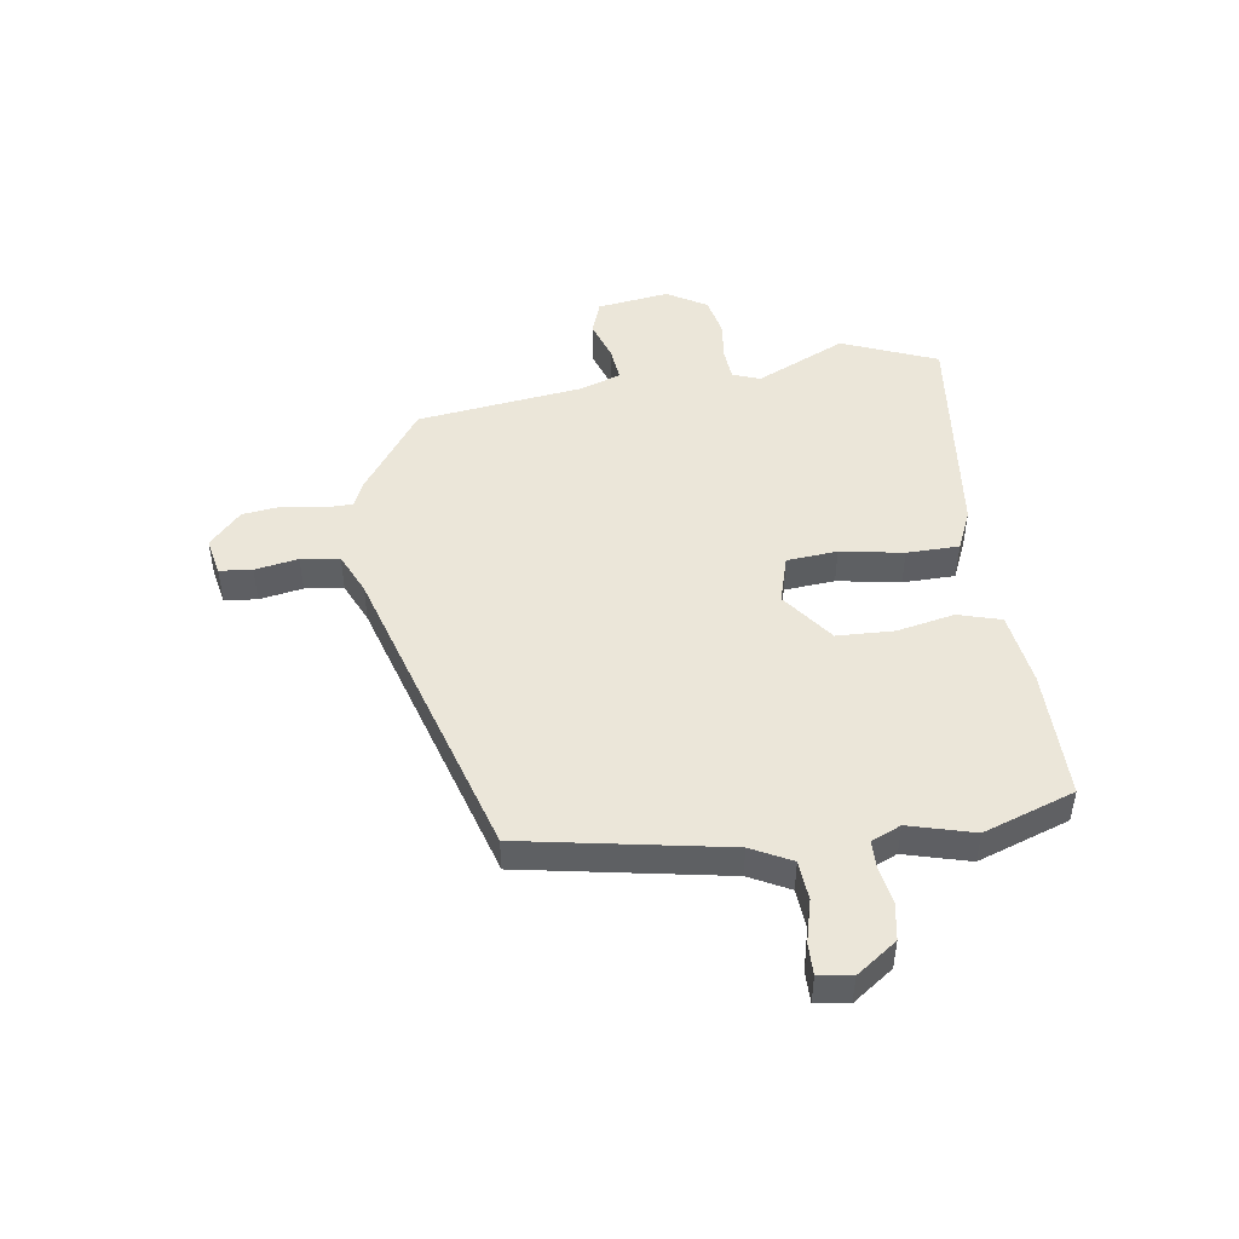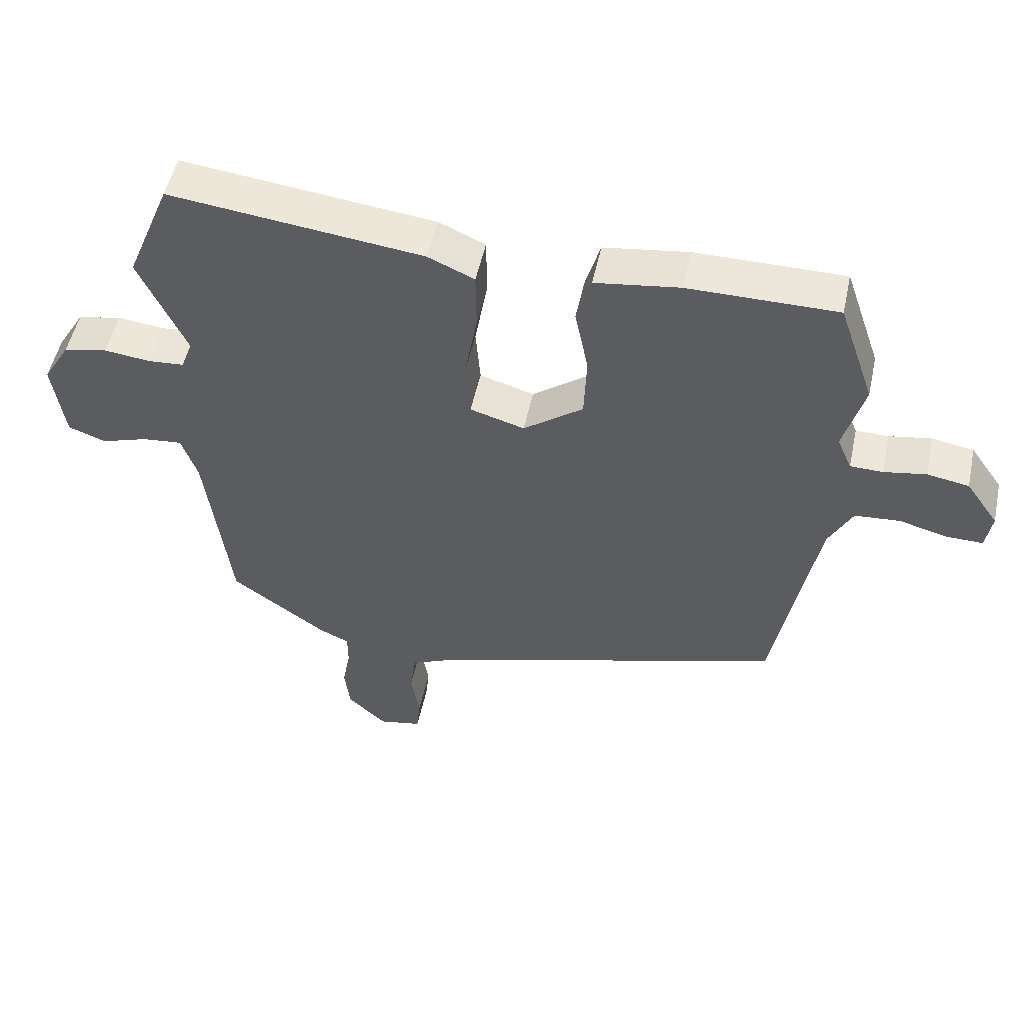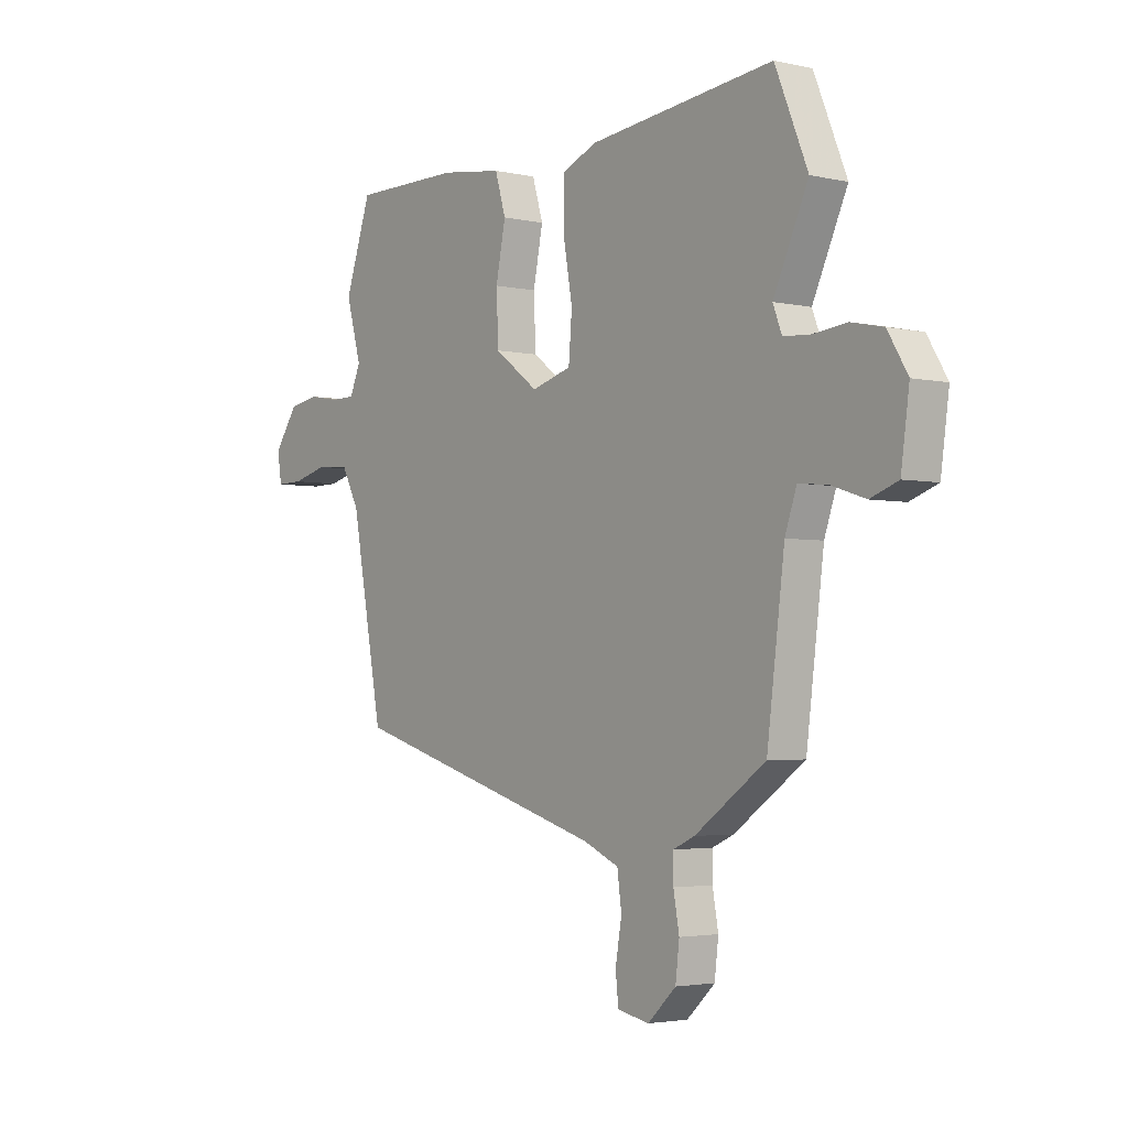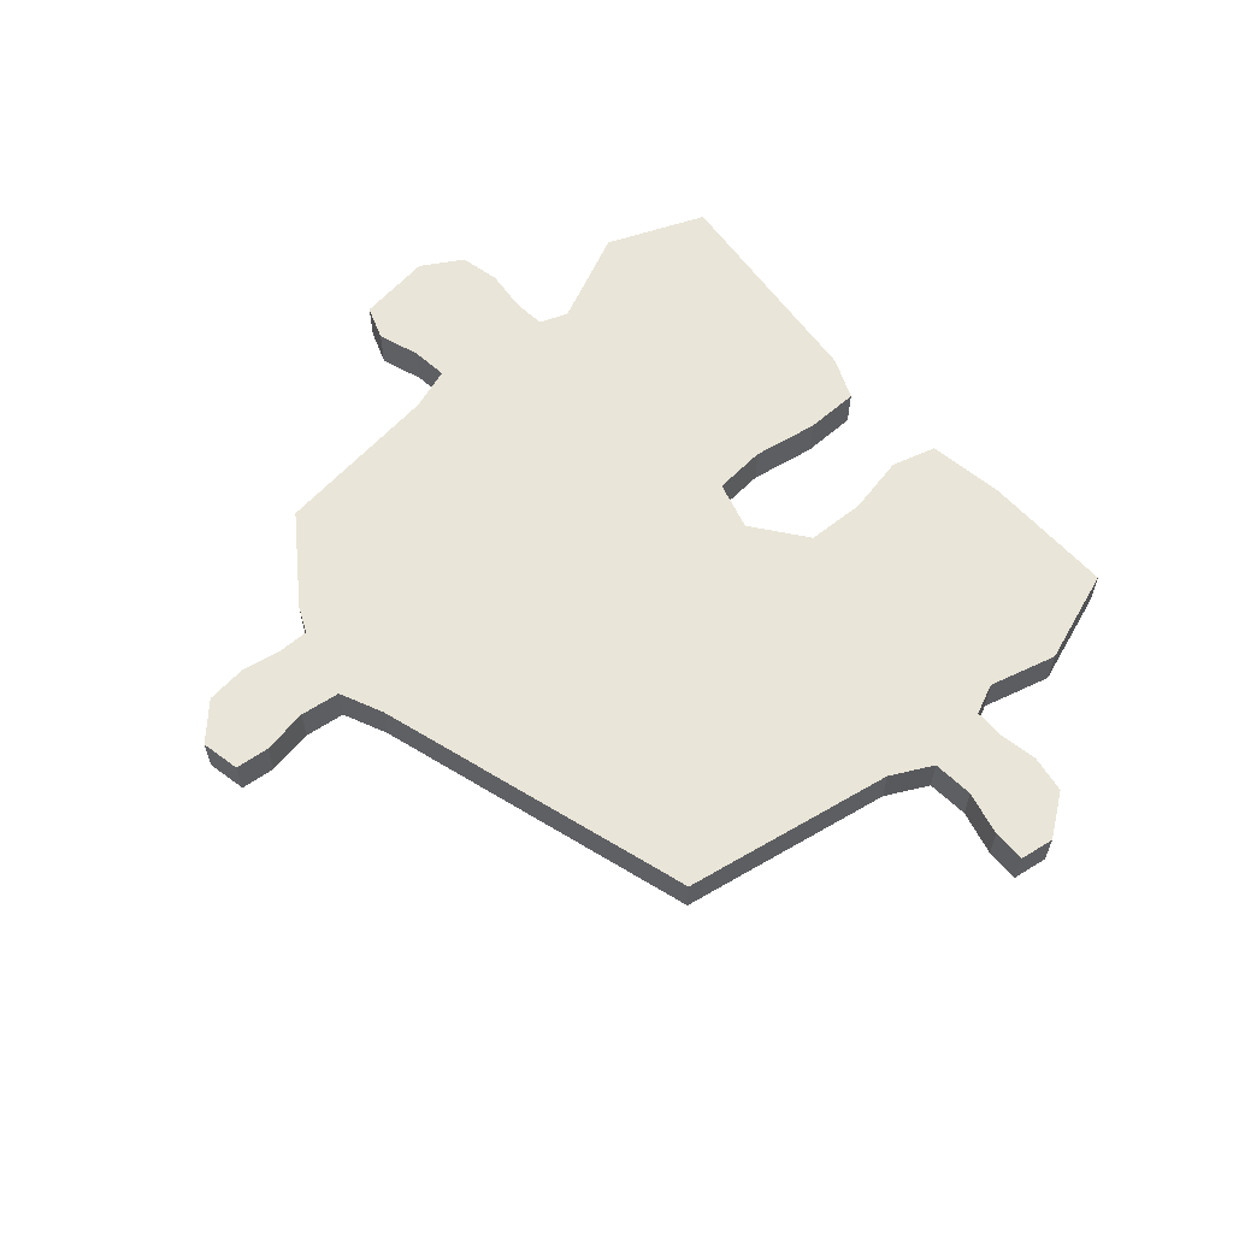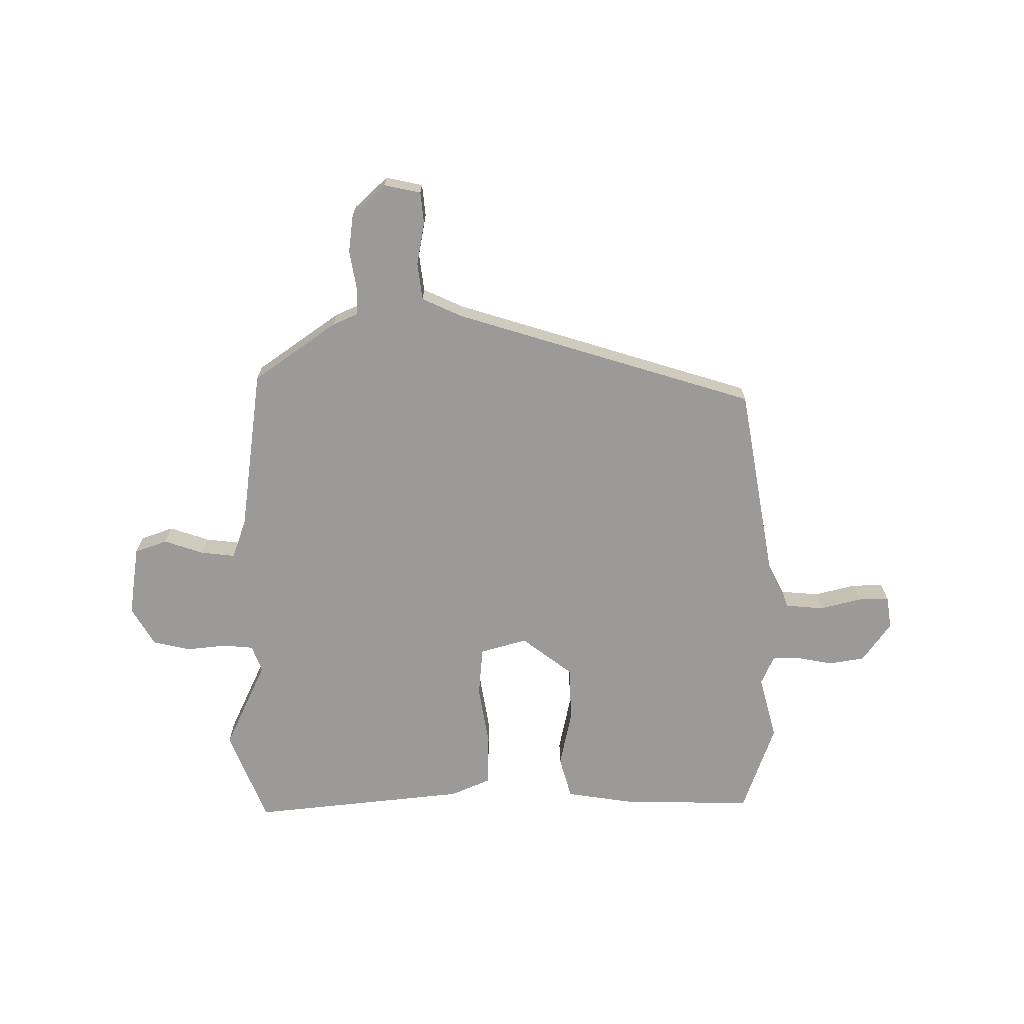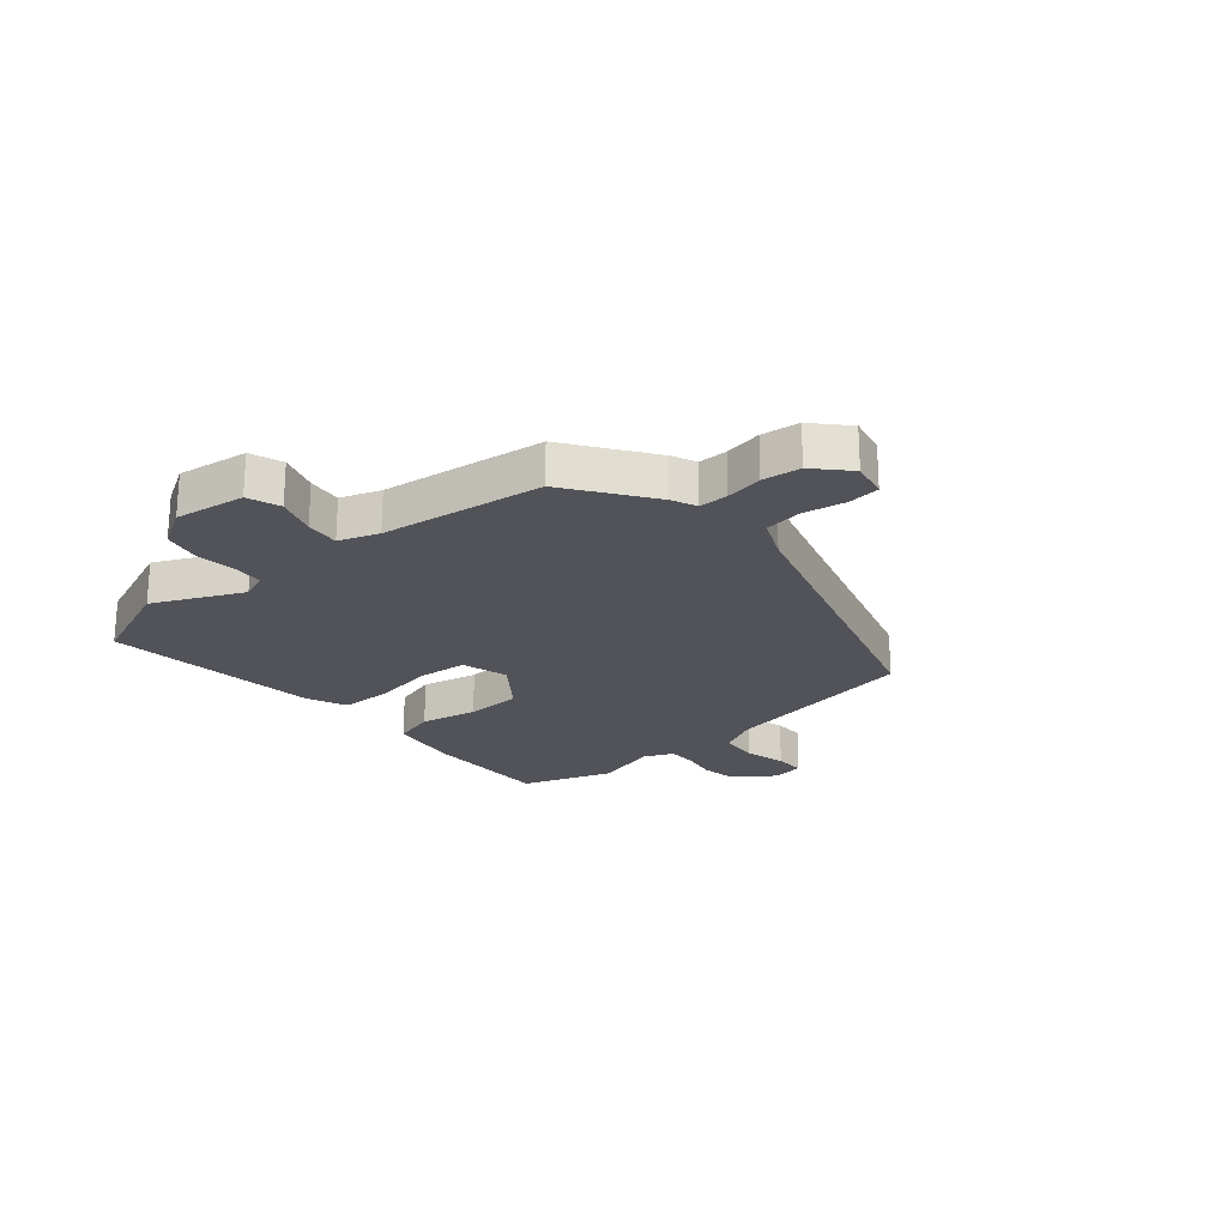
<metadata>
{"format":"obj","ext":"obj","renderer":"f3d","projection":"perspective","resolution":1024,"background":"white","views":[{"elev":47.7,"azim":-98.5,"up":"+Y"},{"elev":52.0,"azim":-167.9,"up":"+Z"},{"elev":-3.1,"azim":52.3,"up":"+Z"},{"elev":59.7,"azim":-131.4,"up":"+Y"},{"elev":-69.5,"azim":179.7,"up":"+Y"},{"elev":-22.7,"azim":130.1,"up":"+Y"}]}
</metadata>
<code>
v 0.458 0.07 -0.361
v 0.313 0.07 -0.465
v 0.269 0.07 -0.485
v 0.269 0.07 -0.536
v 0.281 0.07 -0.602
v 0.273 0.07 -0.669
v 0.215 0.07 -0.724
v 0.15 0.07 -0.711
v 0.144 0.07 -0.655
v 0.157 0.07 -0.58
v 0.148 0.07 -0.514
v 0.076 0.07 -0.482
v -0.454 0.07 -0.325
v -0.519 0.07 0.026
v -0.555 0.07 0.095
v -0.623 0.07 0.1
v -0.696 0.07 0.081
v -0.75 0.07 0.08
v -0.759 0.07 0.137
v -0.71 0.07 0.207
v -0.647 0.07 0.218
v -0.584 0.07 0.207
v -0.535 0.07 0.208
v -0.513 0.07 0.259
v -0.544 0.07 0.371
v -0.49 0.07 0.529
v -0.267 0.07 0.529
v -0.14 0.07 0.511
v -0.118 0.07 0.437
v -0.138 0.07 0.337
v -0.134 0.07 0.239
v -0.044 0.07 0.172
v 0.038 0.07 0.196
v 0.045 0.07 0.283
v 0.026 0.07 0.391
v 0.027 0.07 0.481
v 0.097 0.07 0.512
v 0.477 0.07 0.556
v 0.544 0.07 0.393
v 0.473 0.07 0.237
v 0.491 0.07 0.19
v 0.545 0.07 0.186
v 0.615 0.07 0.194
v 0.681 0.07 0.18
v 0.722 0.07 0.112
v 0.705 0.07 -0.012
v 0.648 0.07 -0.033
v 0.578 0.07 -0.01
v 0.518 0.07 -0.004
v 0.494 0.07 -0.074
v 0.458 0 -0.361
v 0.313 0 -0.465
v 0.269 0 -0.485
v 0.269 0 -0.536
v 0.281 0 -0.602
v 0.273 0 -0.669
v 0.215 0 -0.724
v 0.15 0 -0.711
v 0.144 0 -0.655
v 0.157 0 -0.58
v 0.148 0 -0.514
v 0.076 0 -0.482
v -0.454 0 -0.325
v -0.519 0 0.026
v -0.555 0 0.095
v -0.623 0 0.1
v -0.696 0 0.081
v -0.75 0 0.08
v -0.759 0 0.137
v -0.71 0 0.207
v -0.647 0 0.218
v -0.584 0 0.207
v -0.535 0 0.208
v -0.513 0 0.259
v -0.544 0 0.371
v -0.49 0 0.529
v -0.267 0 0.529
v -0.14 0 0.511
v -0.118 0 0.437
v -0.138 0 0.337
v -0.134 0 0.239
v -0.044 0 0.172
v 0.038 0 0.196
v 0.045 0 0.283
v 0.026 0 0.391
v 0.027 0 0.481
v 0.097 0 0.512
v 0.477 0 0.556
v 0.544 0 0.393
v 0.473 0 0.237
v 0.491 0 0.19
v 0.545 0 0.186
v 0.615 0 0.194
v 0.681 0 0.18
v 0.722 0 0.112
v 0.705 0 -0.012
v 0.648 0 -0.033
v 0.578 0 -0.01
v 0.518 0 -0.004
v 0.494 0 -0.074
f 46 47 48
f 45 46 48
f 44 45 48
f 43 44 48
f 42 43 48
f 41 42 48 49
f 40 41 49 50
f 38 39 40
f 37 38 40
f 36 37 40
f 35 36 40
f 34 35 40
f 1 2 3
f 50 1 3
f 40 50 3
f 34 40 3
f 33 34 3
f 28 29 30
f 27 28 30
f 26 27 30
f 25 26 30
f 24 25 30
f 23 24 30 31
f 20 21 22
f 19 20 22
f 18 19 22
f 17 18 22
f 16 17 22
f 15 16 22 23
f 23 31 32
f 15 23 32
f 14 15 32
f 8 9 10
f 7 8 10
f 6 7 10
f 5 6 10
f 4 5 10
f 4 10 11
f 33 3 4
f 32 33 4
f 14 32 4
f 13 14 4
f 12 13 4
f 4 11 12
f 98 97 96
f 98 96 95
f 98 95 94
f 98 94 93
f 98 93 92
f 99 98 92 91
f 100 99 91 90
f 90 89 88
f 90 88 87
f 90 87 86
f 90 86 85
f 90 85 84
f 53 52 51
f 53 51 100
f 53 100 90
f 53 90 84
f 53 84 83
f 80 79 78
f 80 78 77
f 80 77 76
f 80 76 75
f 80 75 74
f 81 80 74 73
f 72 71 70
f 72 70 69
f 72 69 68
f 72 68 67
f 72 67 66
f 73 72 66 65
f 82 81 73
f 82 73 65
f 82 65 64
f 60 59 58
f 60 58 57
f 60 57 56
f 60 56 55
f 60 55 54
f 61 60 54
f 54 53 83
f 54 83 82
f 54 82 64
f 54 64 63
f 54 63 62
f 62 61 54
f 1 51 52 2
f 2 52 53 3
f 3 53 54 4
f 4 54 55 5
f 5 55 56 6
f 6 56 57 7
f 7 57 58 8
f 8 58 59 9
f 9 59 60 10
f 10 60 61 11
f 11 61 62 12
f 12 62 63 13
f 13 63 64 14
f 14 64 65 15
f 15 65 66 16
f 16 66 67 17
f 17 67 68 18
f 18 68 69 19
f 19 69 70 20
f 20 70 71 21
f 21 71 72 22
f 22 72 73 23
f 23 73 74 24
f 24 74 75 25
f 25 75 76 26
f 26 76 77 27
f 27 77 78 28
f 28 78 79 29
f 29 79 80 30
f 30 80 81 31
f 31 81 82 32
f 32 82 83 33
f 33 83 84 34
f 34 84 85 35
f 35 85 86 36
f 36 86 87 37
f 37 87 88 38
f 38 88 89 39
f 39 89 90 40
f 40 90 91 41
f 41 91 92 42
f 42 92 93 43
f 43 93 94 44
f 44 94 95 45
f 45 95 96 46
f 46 96 97 47
f 47 97 98 48
f 48 98 99 49
f 49 99 100 50
f 50 100 51 1

</code>
